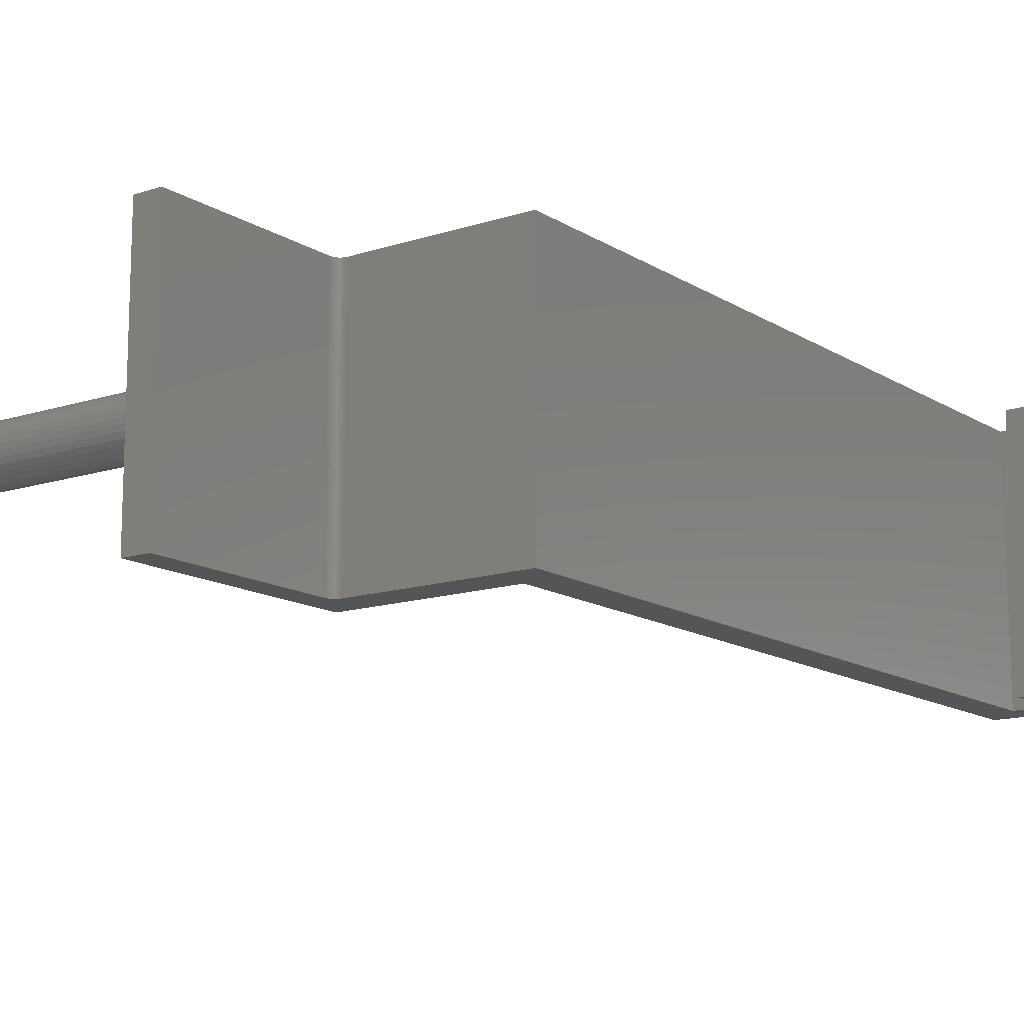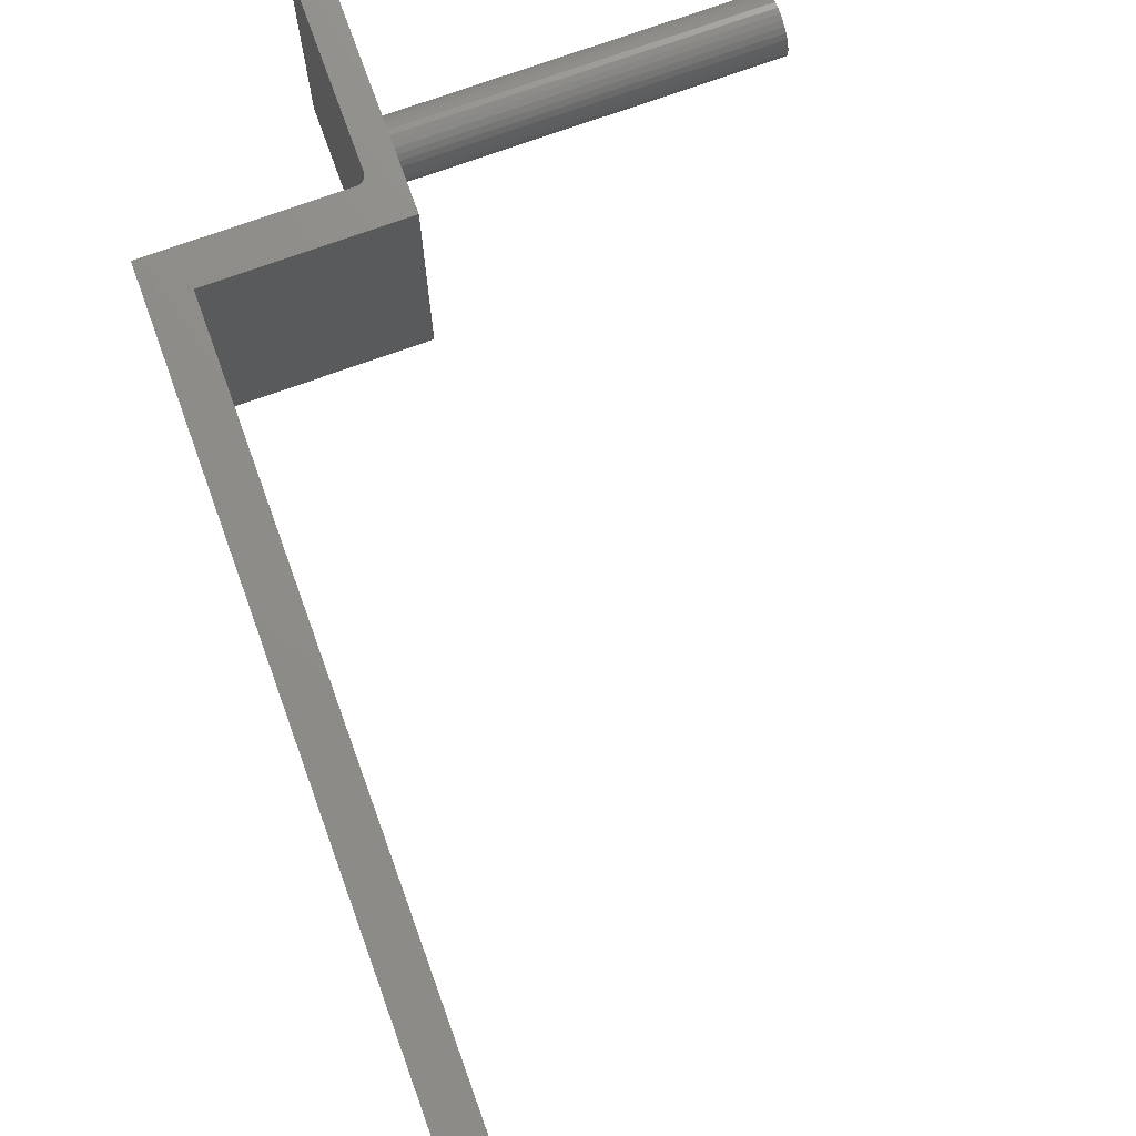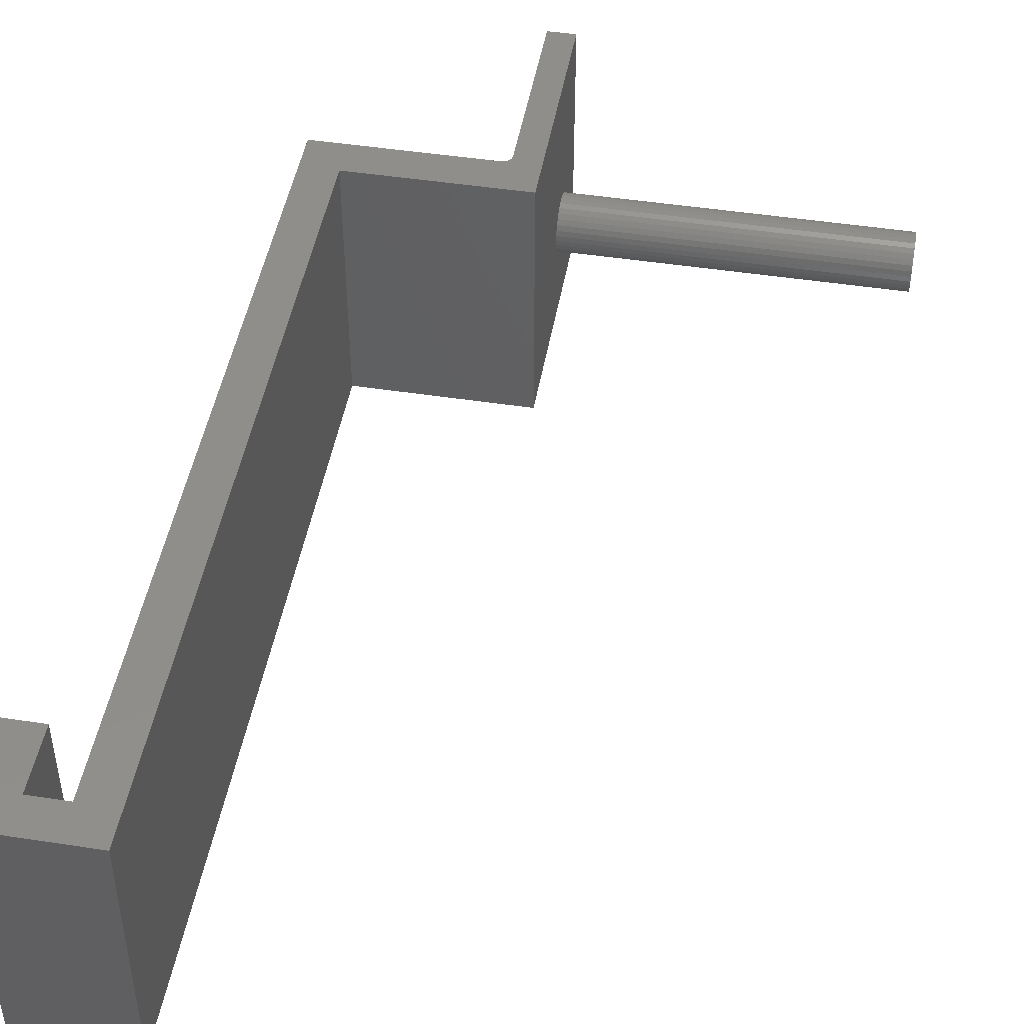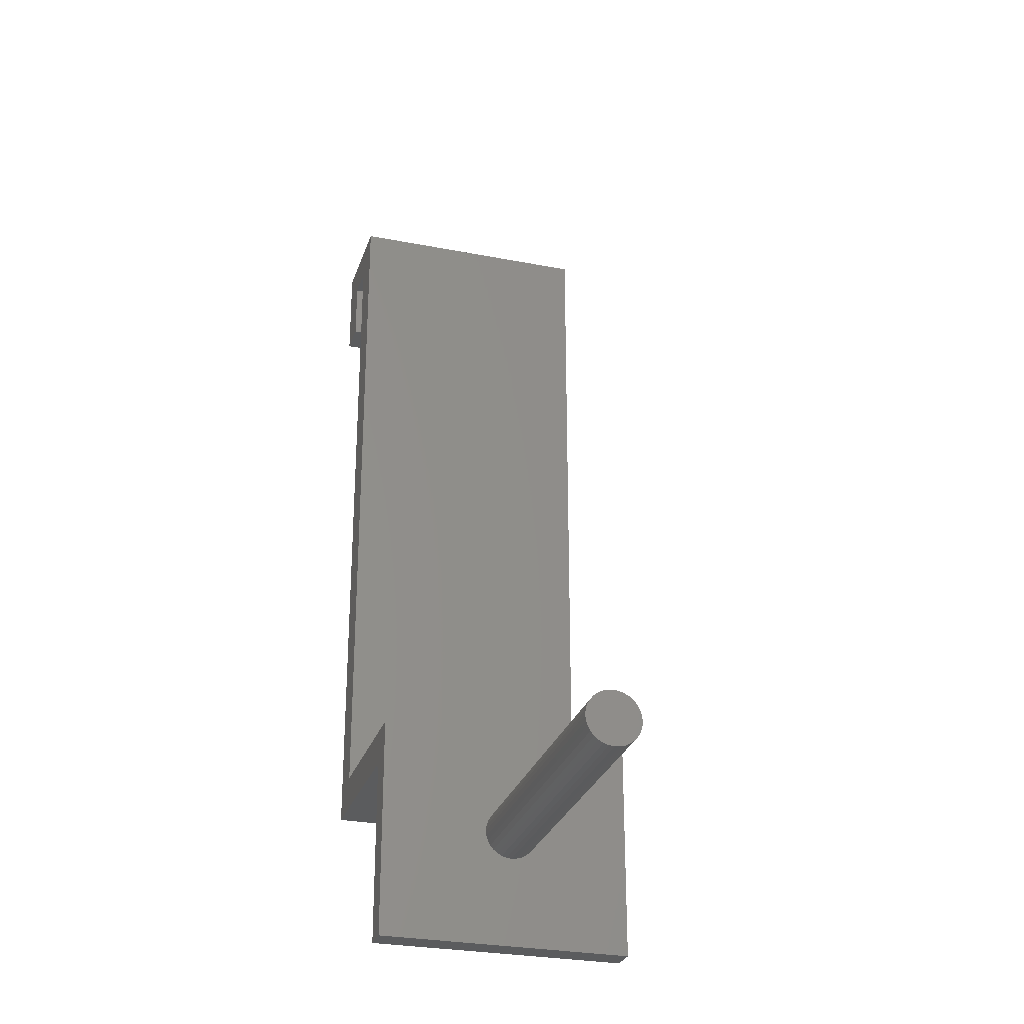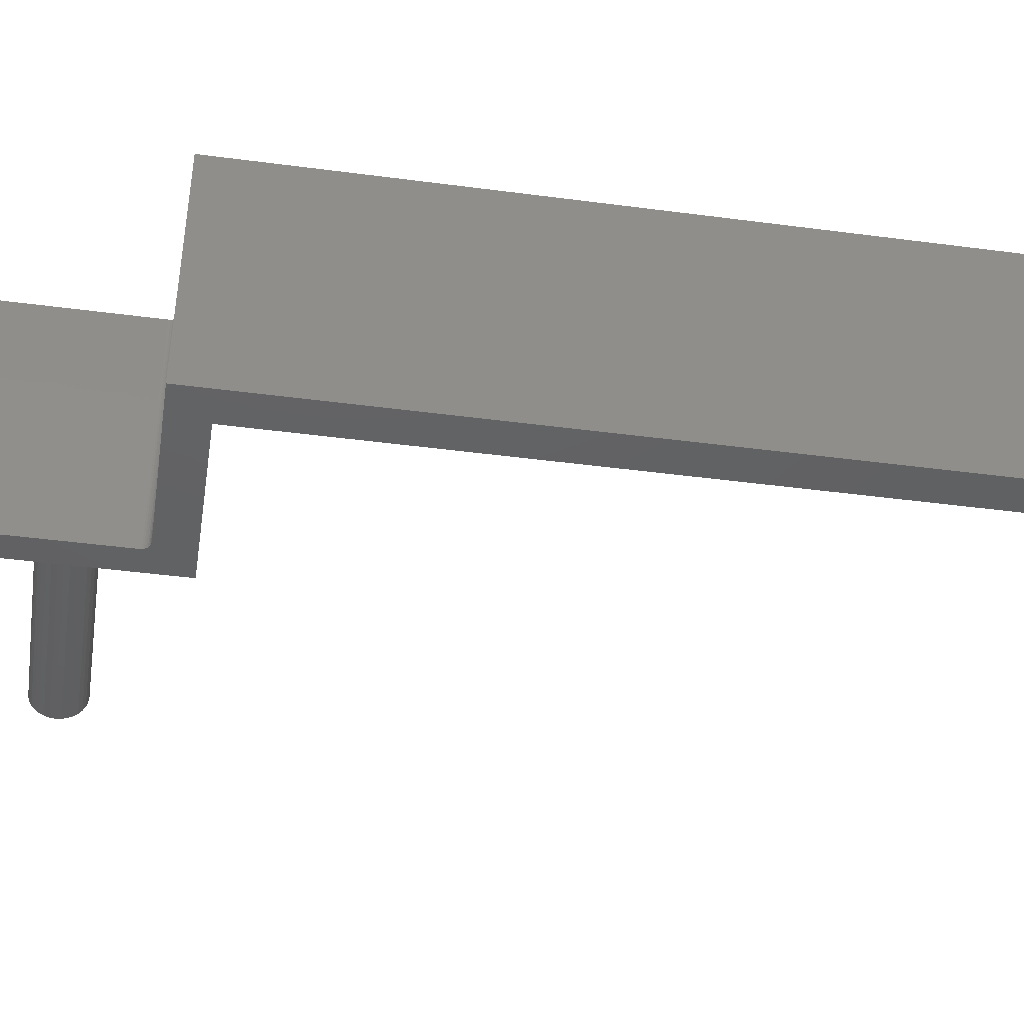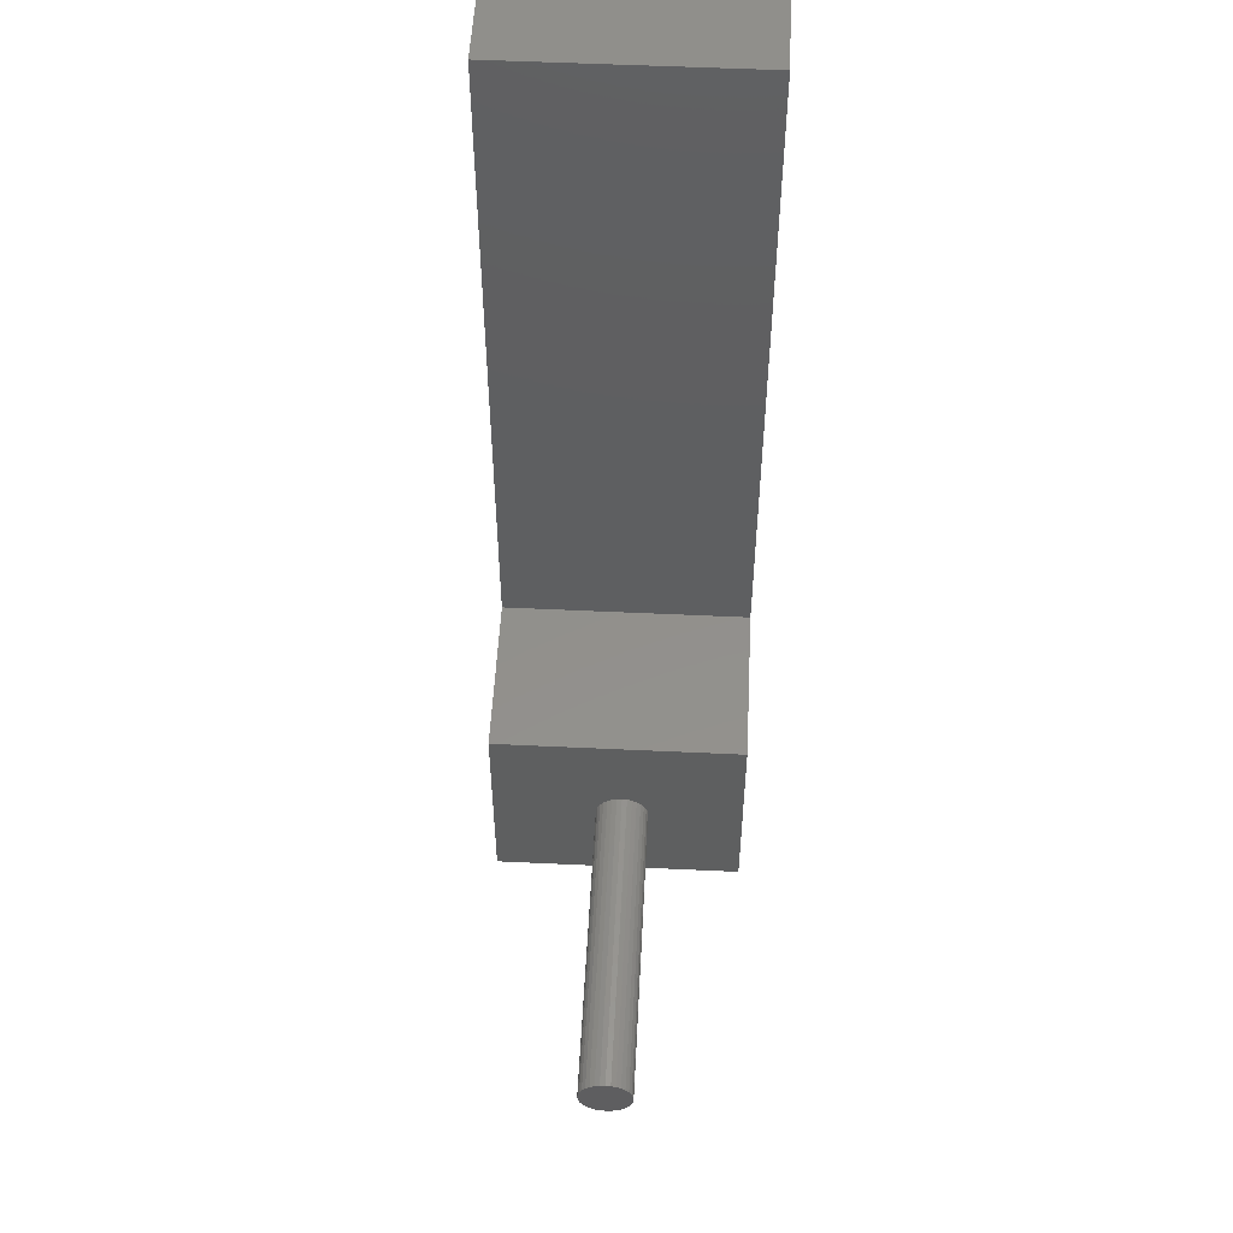
<metadata>
{"format":"stl","ext":"stl","renderer":"f3d","projection":"perspective","resolution":1024,"background":"white","views":[{"elev":-13.7,"azim":-143.8,"up":"+Y"},{"elev":73.9,"azim":-19.8,"up":"+Y"},{"elev":46.9,"azim":9.9,"up":"+Y"},{"elev":-28.1,"azim":73.5,"up":"+Z"},{"elev":-43.2,"azim":-98.9,"up":"+Y"},{"elev":53.1,"azim":92.9,"up":"+Z"}]}
</metadata>
<code>
# stl→obj: 104 verts, 200 faces
v 0.5312 -0.1091 -0.6248
v 0.5312 -0.1137 -0.6252
v 0.5312 -0.1182 -0.6266
v 0.5312 -0.1045 -0.6252
v 0.5312 -0.1001 -0.6266
v 0.5312 -0.1223 -0.6287
v 0.5312 -0.09597 -0.6287
v 0.5312 -0.1259 -0.6317
v 0.5312 -0.09238 -0.6317
v 0.5312 -0.1288 -0.6353
v 0.5312 -0.08944 -0.6353
v 0.5312 -0.131 -0.6394
v 0.5312 -0.08725 -0.6394
v 0.5312 -0.1324 -0.6438
v 0.5312 -0.0859 -0.6438
v 0.5312 -0.0859 -0.6531
v 0.5312 -0.131 -0.6575
v 0.5312 -0.08725 -0.6575
v 0.5312 -0.1288 -0.6616
v 0.5312 -0.08944 -0.6616
v 0.5312 -0.1259 -0.6652
v 0.5312 -0.09238 -0.6652
v 0.5312 -0.1223 -0.6681
v 0.5312 -0.09597 -0.6681
v 0.5312 -0.1182 -0.6703
v 0.5312 -0.1001 -0.6703
v 0.5312 -0.1137 -0.6717
v 0.5312 -0.1091 -0.6721
v 0.5312 -0.1045 -0.6717
v 0.5312 -0.08544 -0.6484
v 0.5312 -0.1328 -0.6484
v 0.5312 -0.1324 -0.6531
v 0.25 -0.1182 -0.6266
v 0.25 -0.1137 -0.6252
v 0.25 -0.1091 -0.6248
v 0.25 -0.1045 -0.6252
v 0.25 -0.1001 -0.6266
v 0.25 -0.1223 -0.6287
v 0.25 -0.09597 -0.6287
v 0.25 -0.1259 -0.6317
v 0.25 -0.09238 -0.6317
v 0.25 -0.1288 -0.6353
v 0.25 -0.08944 -0.6353
v 0.25 -0.131 -0.6394
v 0.25 -0.08725 -0.6394
v 0.25 -0.1324 -0.6438
v 0.25 -0.0859 -0.6438
v 0.25 -0.08725 -0.6575
v 0.25 -0.131 -0.6575
v 0.25 -0.0859 -0.6531
v 0.25 -0.1288 -0.6616
v 0.25 -0.08944 -0.6616
v 0.25 -0.1259 -0.6652
v 0.25 -0.09238 -0.6652
v 0.25 -0.1223 -0.6681
v 0.25 -0.09597 -0.6681
v 0.25 -0.1182 -0.6703
v 0.25 -0.1001 -0.6703
v 0.25 -0.1137 -0.6717
v 0.25 -0.1091 -0.6721
v 0.25 -0.1045 -0.6717
v 0.25 -0.1324 -0.6531
v 0.25 -0.1328 -0.6484
v 0.25 -0.08544 -0.6484
v 0.2211 0 -0.592
v 0.2211 0 -0.75
v 0.2211 -0.2266 -0.592
v 0.2211 -0.2266 -0.75
v 0.06316 0 -0.5842
v 0.2132 0 -0.5842
v 0.06316 -0.2266 -0.5842
v 0.2132 -0.2266 -0.5842
v 0.2209 0 -0.5905
v 0.2447 0 -0.75
v 0.2447 0 -0.5526
v 0.2205 0 -0.589
v 0.2197 0 -0.5877
v 0.2188 0 -0.5865
v 0.2176 0 -0.5855
v 0.2162 0 -0.5848
v 0.2148 0 -0.5844
v 0.09474 0 -0.5526
v 0.06316 0 0.05526
v 0.09474 0 0.08684
v 0.03158 0 0.05526
v 5.318e-18 0 0.08684
v 0.03158 0 -1.934e-18
v 0 0 0
v 0.2447 -0.2266 -0.75
v 0.2209 -0.2266 -0.5905
v 0.2447 -0.2266 -0.5526
v 0.09474 -0.2266 -0.5526
v 0.2148 -0.2266 -0.5844
v 0.2162 -0.2266 -0.5848
v 0.2176 -0.2266 -0.5855
v 0.2188 -0.2266 -0.5865
v 0.2197 -0.2266 -0.5877
v 0.2205 -0.2266 -0.589
v 0.06316 -0.2266 0.05526
v 0.09474 -0.2266 0.08684
v 0.03158 -0.2266 0.05526
v 5.318e-18 -0.2266 0.08684
v 0.03158 -0.2266 -1.934e-18
v 0 -0.2266 0
f 1 2 3
f 4 1 3
f 4 3 5
f 5 3 6
f 5 6 7
f 7 6 8
f 7 8 9
f 9 8 10
f 9 10 11
f 11 10 12
f 11 12 13
f 13 12 14
f 13 14 15
f 16 17 18
f 18 17 19
f 18 19 20
f 20 19 21
f 20 21 22
f 22 21 23
f 22 23 24
f 24 23 25
f 24 25 26
f 26 25 27
f 26 27 28
f 26 28 29
f 15 14 30
f 30 14 31
f 30 31 16
f 16 31 32
f 16 32 17
f 33 34 35
f 33 35 36
f 37 33 36
f 38 33 37
f 39 38 37
f 40 38 39
f 41 40 39
f 42 40 41
f 43 42 41
f 44 42 43
f 45 44 43
f 46 44 45
f 47 46 45
f 48 49 50
f 51 49 48
f 52 51 48
f 53 51 52
f 54 53 52
f 55 53 54
f 56 55 54
f 57 55 56
f 58 57 56
f 59 57 58
f 60 59 58
f 61 60 58
f 49 62 50
f 50 62 63
f 50 63 64
f 64 63 46
f 64 46 47
f 64 30 50
f 50 30 16
f 50 16 48
f 48 16 18
f 48 18 52
f 52 18 20
f 52 20 54
f 54 20 22
f 54 22 56
f 56 22 24
f 56 24 58
f 58 24 26
f 58 26 61
f 61 26 29
f 61 29 60
f 60 29 28
f 60 28 59
f 59 28 27
f 59 27 57
f 57 27 25
f 57 25 55
f 55 25 23
f 55 23 53
f 53 23 21
f 53 21 51
f 51 21 19
f 51 19 49
f 49 19 17
f 49 17 62
f 62 17 32
f 62 32 63
f 63 32 31
f 63 31 46
f 46 31 14
f 46 14 44
f 44 14 12
f 44 12 42
f 42 12 10
f 42 10 40
f 40 10 8
f 40 8 38
f 38 8 6
f 38 6 33
f 33 6 3
f 33 3 34
f 34 3 2
f 34 2 35
f 35 2 1
f 35 1 36
f 36 1 4
f 36 4 37
f 37 4 5
f 37 5 39
f 39 5 7
f 39 7 41
f 41 7 9
f 41 9 43
f 43 9 11
f 43 11 45
f 45 11 13
f 45 13 47
f 47 13 15
f 47 15 64
f 64 15 30
f 65 66 67
f 67 66 68
f 69 70 71
f 71 70 72
f 73 74 65
f 74 66 65
f 75 74 73
f 75 73 76
f 75 76 77
f 75 77 78
f 75 78 79
f 75 79 80
f 75 80 81
f 75 81 70
f 75 70 69
f 75 69 82
f 83 82 69
f 82 83 84
f 84 83 85
f 84 85 86
f 86 85 87
f 86 87 88
f 67 89 90
f 67 68 89
f 91 92 71
f 91 71 72
f 91 72 93
f 91 93 94
f 91 94 95
f 91 95 96
f 91 96 97
f 91 97 98
f 91 98 90
f 91 90 89
f 71 92 99
f 99 92 100
f 99 100 101
f 101 100 102
f 101 102 103
f 103 102 104
f 78 95 79
f 79 95 94
f 79 94 80
f 80 94 93
f 80 93 81
f 81 93 72
f 81 72 70
f 95 78 96
f 96 78 77
f 96 77 97
f 97 77 76
f 97 76 98
f 98 76 73
f 98 73 90
f 90 73 65
f 90 65 67
f 86 88 102
f 102 88 104
f 84 86 100
f 100 86 102
f 92 82 100
f 100 82 84
f 75 82 91
f 91 82 92
f 74 75 89
f 89 75 91
f 66 74 68
f 68 74 89
f 99 83 71
f 71 83 69
f 85 83 101
f 101 83 99
f 87 85 103
f 103 85 101
f 88 87 104
f 104 87 103

</code>
